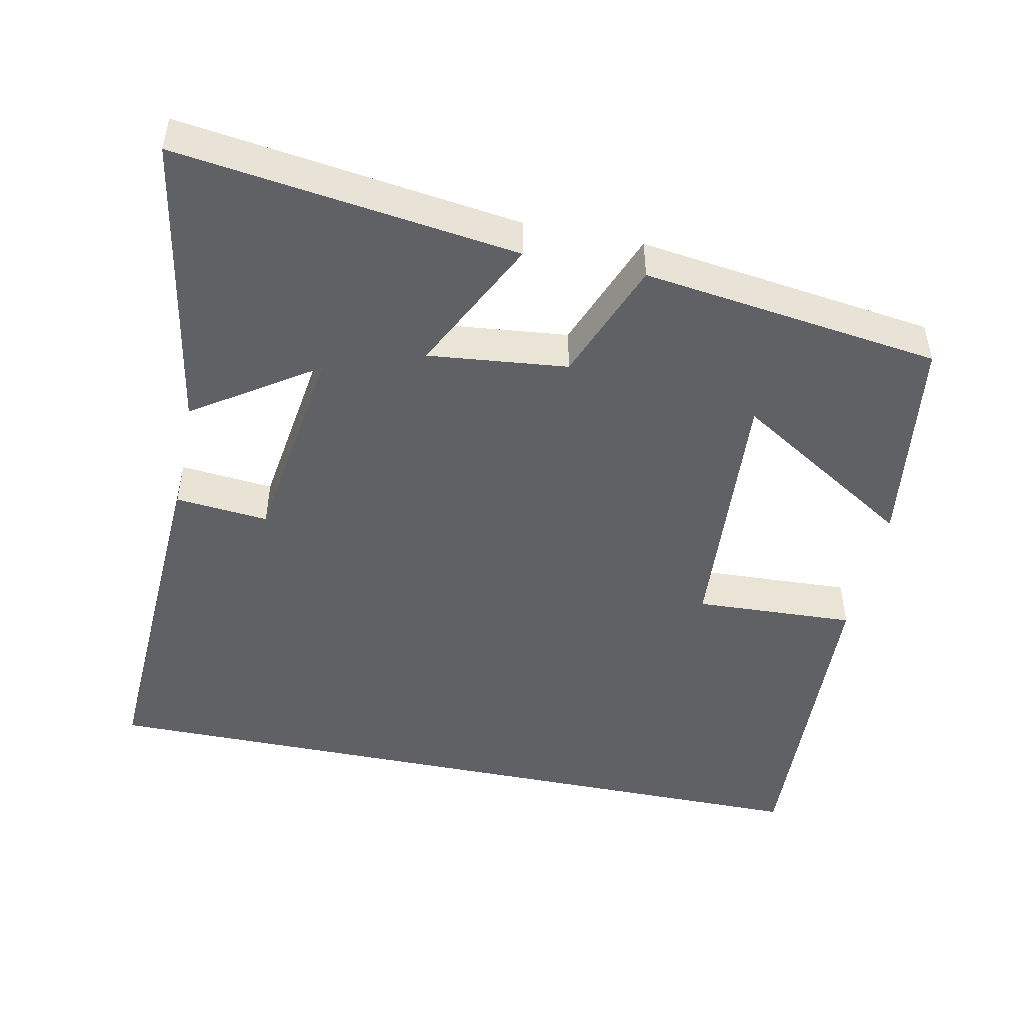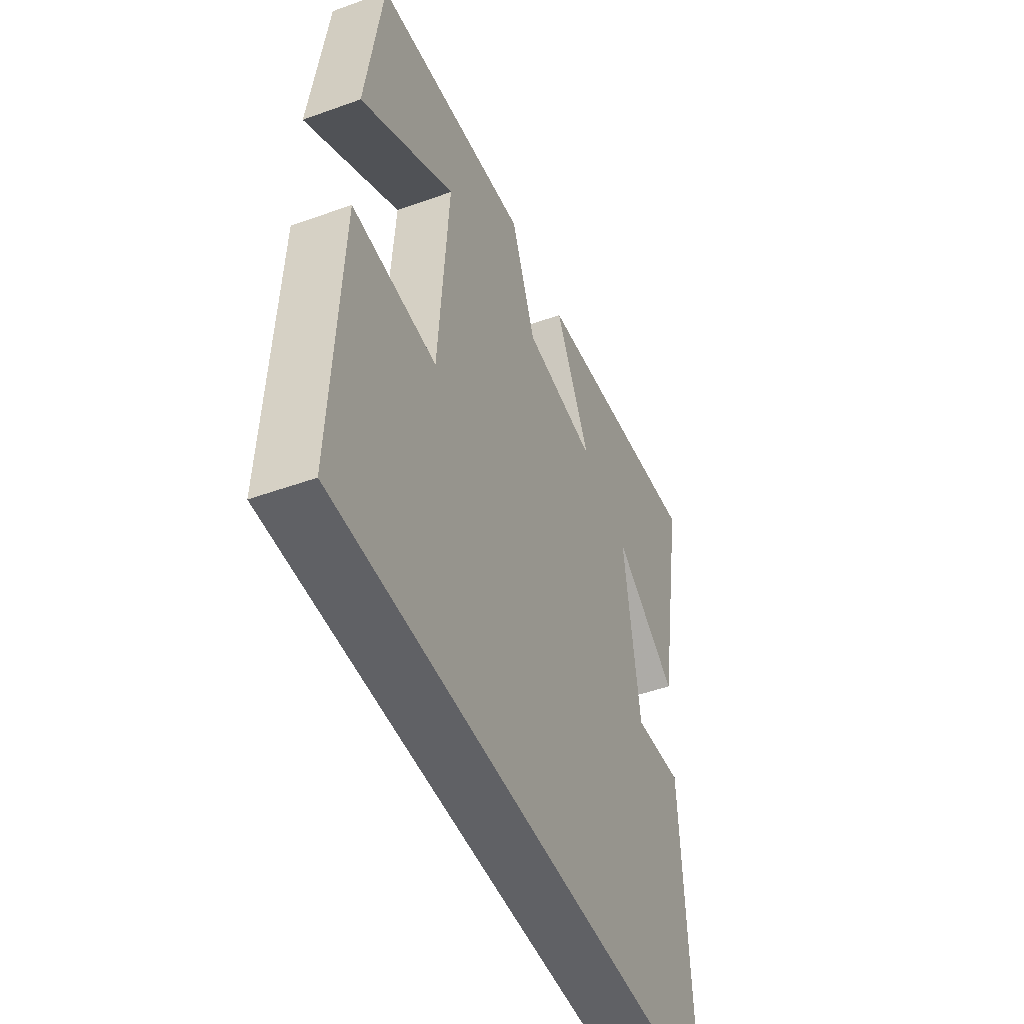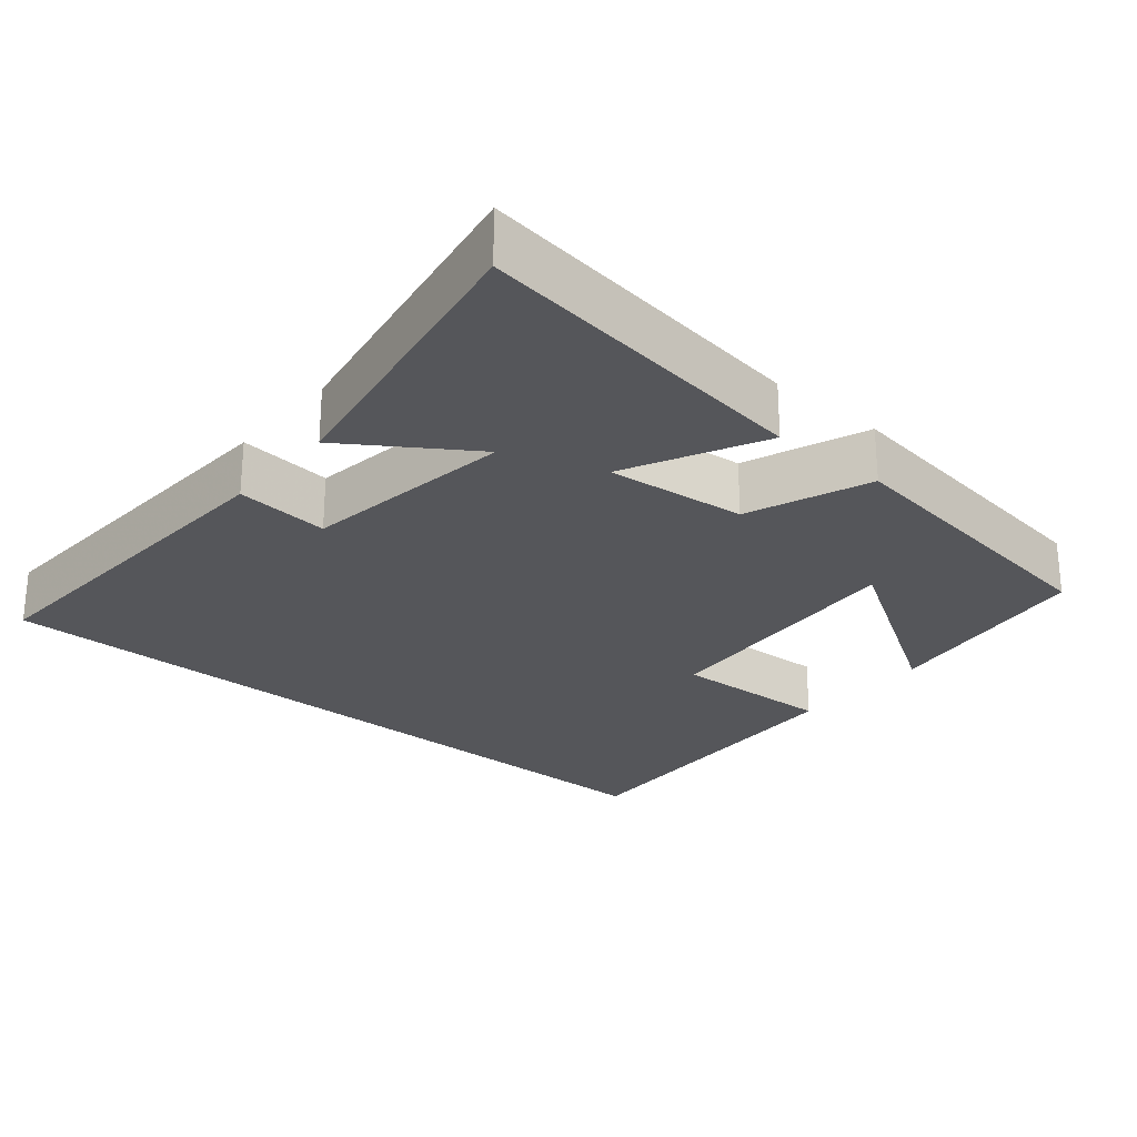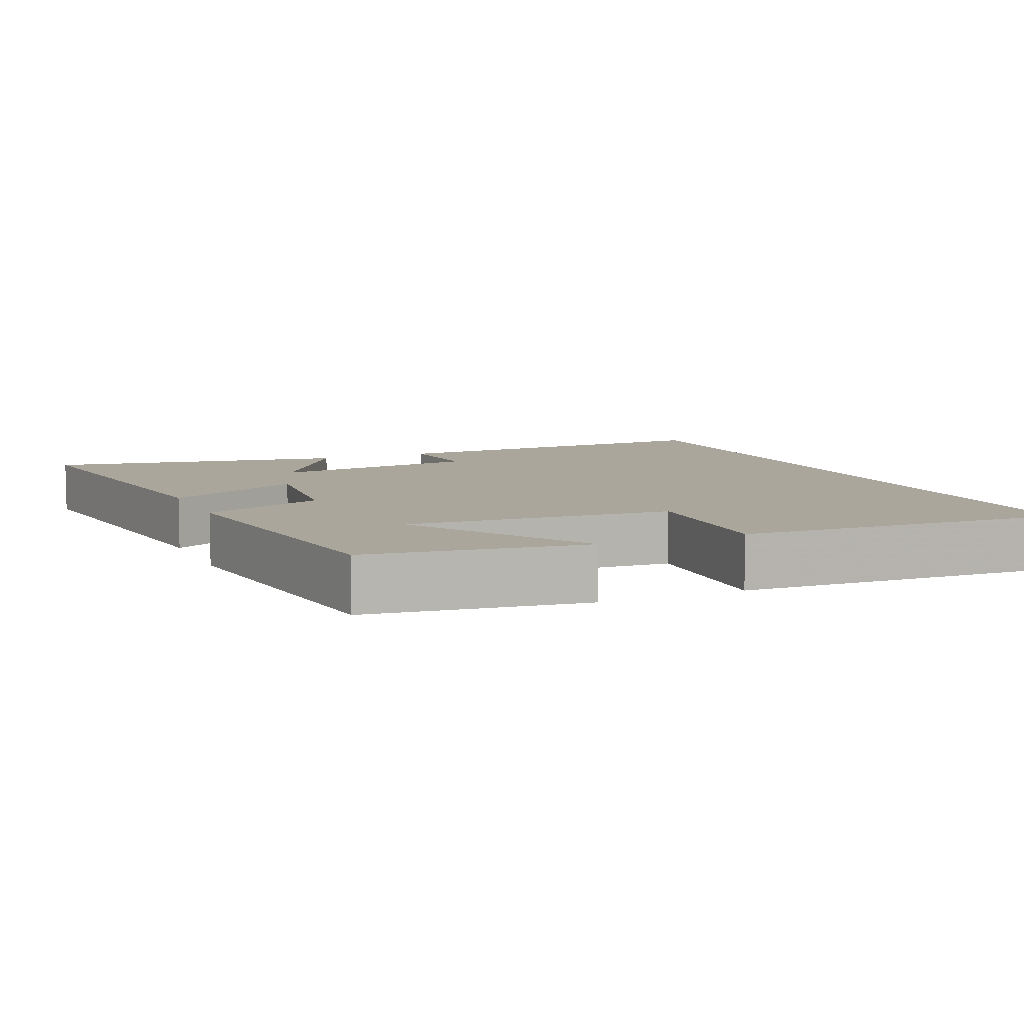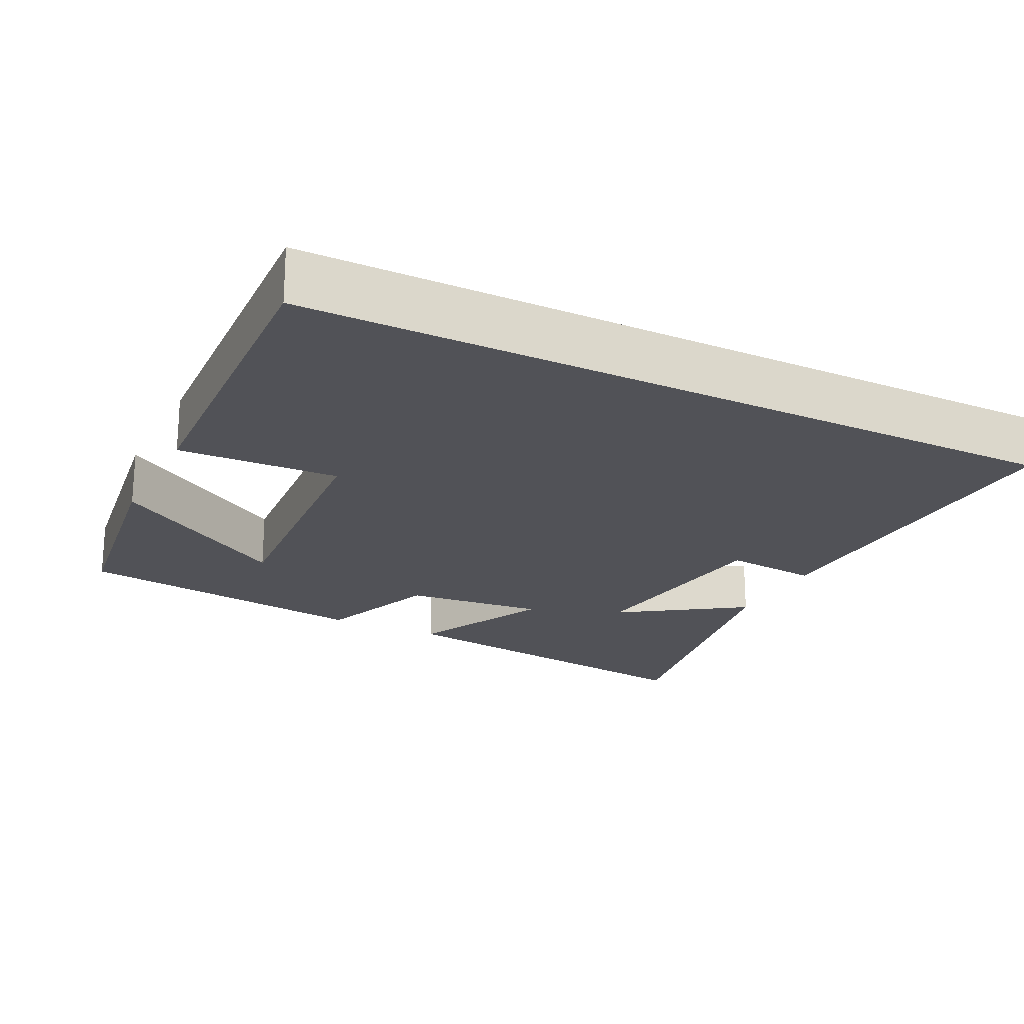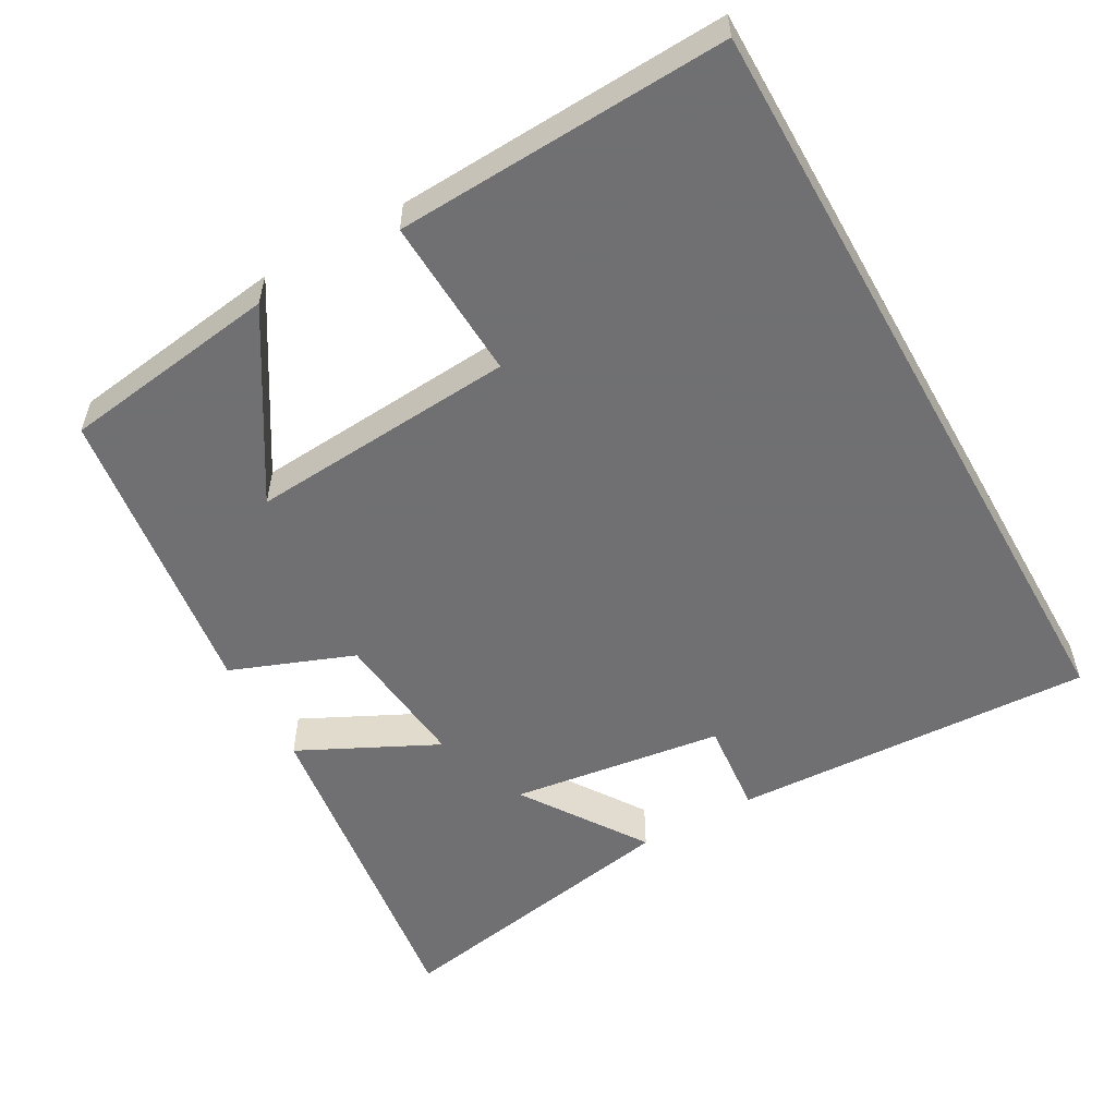
<metadata>
{"format":"obj","ext":"obj","renderer":"f3d","projection":"perspective","resolution":1024,"background":"white","views":[{"elev":-47.8,"azim":-11.7,"up":"+Y"},{"elev":-48.0,"azim":112.1,"up":"+Z"},{"elev":-25.9,"azim":-40.2,"up":"+Y"},{"elev":7.9,"azim":66.4,"up":"+Y"},{"elev":-21.6,"azim":153.6,"up":"+Y"},{"elev":-55.0,"azim":119.4,"up":"+Y"}]}
</metadata>
<code>
v -0.573 0.07 0.563
v -0.109 0.07 0.5
v -0.201 0.07 0.314
v -0.011 0.07 0.334
v 0.053 0.07 0.5
v 0.459 0.07 0.445
v 0.5 0.07 0.15
v 0.255 0.07 0.302
v 0.281 0.07 -0.06
v 0.5 0.07 -0.05
v 0.521 0.07 -0.5
v -0.524 0.07 -0.5
v -0.5 0.07 -0.01
v -0.373 0.07 -0.022
v -0.333 0.07 0.266
v -0.5 0.07 0.154
v -0.573 0 0.563
v -0.109 0 0.5
v -0.201 0 0.314
v -0.011 0 0.334
v 0.053 0 0.5
v 0.459 0 0.445
v 0.5 0 0.15
v 0.255 0 0.302
v 0.281 0 -0.06
v 0.5 0 -0.05
v 0.521 0 -0.5
v -0.524 0 -0.5
v -0.5 0 -0.01
v -0.373 0 -0.022
v -0.333 0 0.266
v -0.5 0 0.154
f 15 16 1 2
f 14 15 2 3
f 11 12 13 14
f 11 14 3 4
f 9 10 11
f 9 11 4
f 8 9 4 5
f 5 6 7 8
f 18 17 32 31
f 19 18 31 30
f 30 29 28 27
f 20 19 30 27
f 27 26 25
f 20 27 25
f 21 20 25 24
f 24 23 22 21
f 1 17 18 2
f 2 18 19 3
f 3 19 20 4
f 4 20 21 5
f 5 21 22 6
f 6 22 23 7
f 7 23 24 8
f 8 24 25 9
f 9 25 26 10
f 10 26 27 11
f 11 27 28 12
f 12 28 29 13
f 13 29 30 14
f 14 30 31 15
f 15 31 32 16
f 16 32 17 1

</code>
